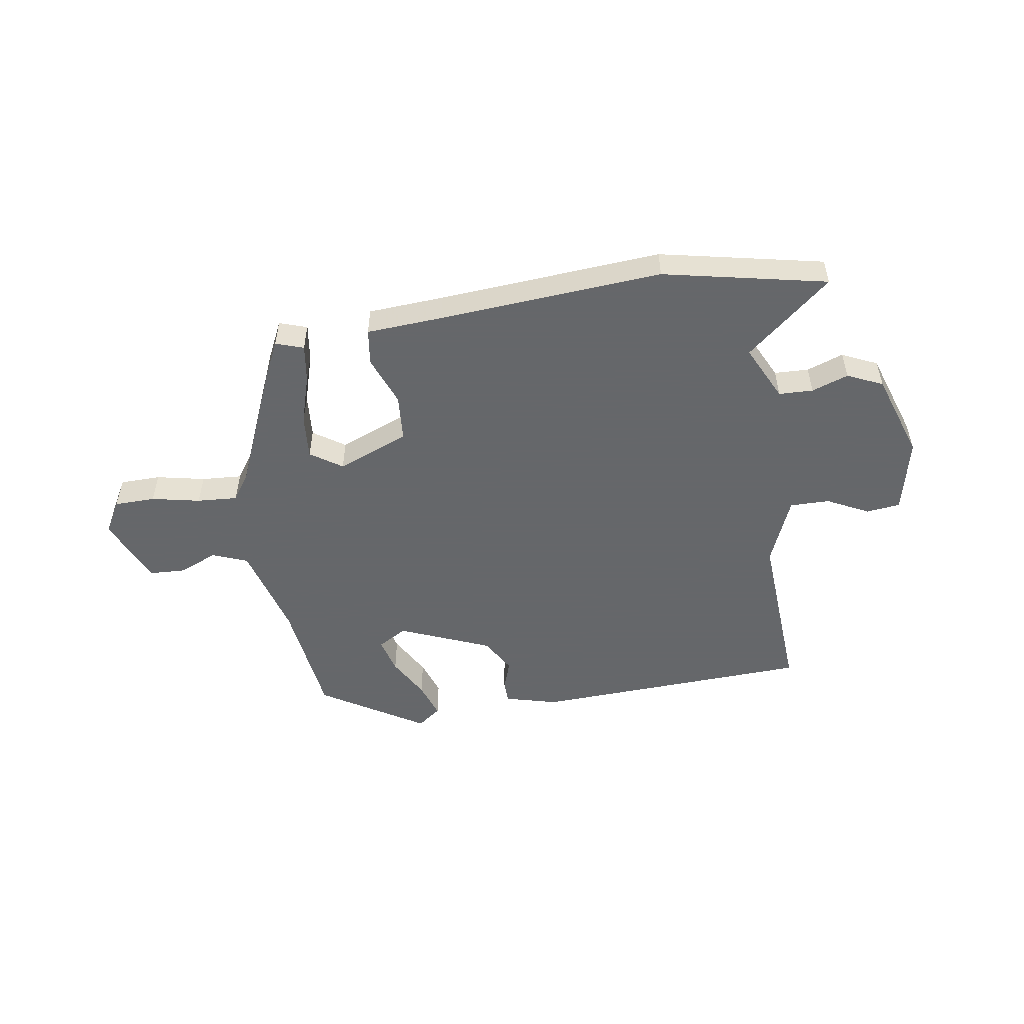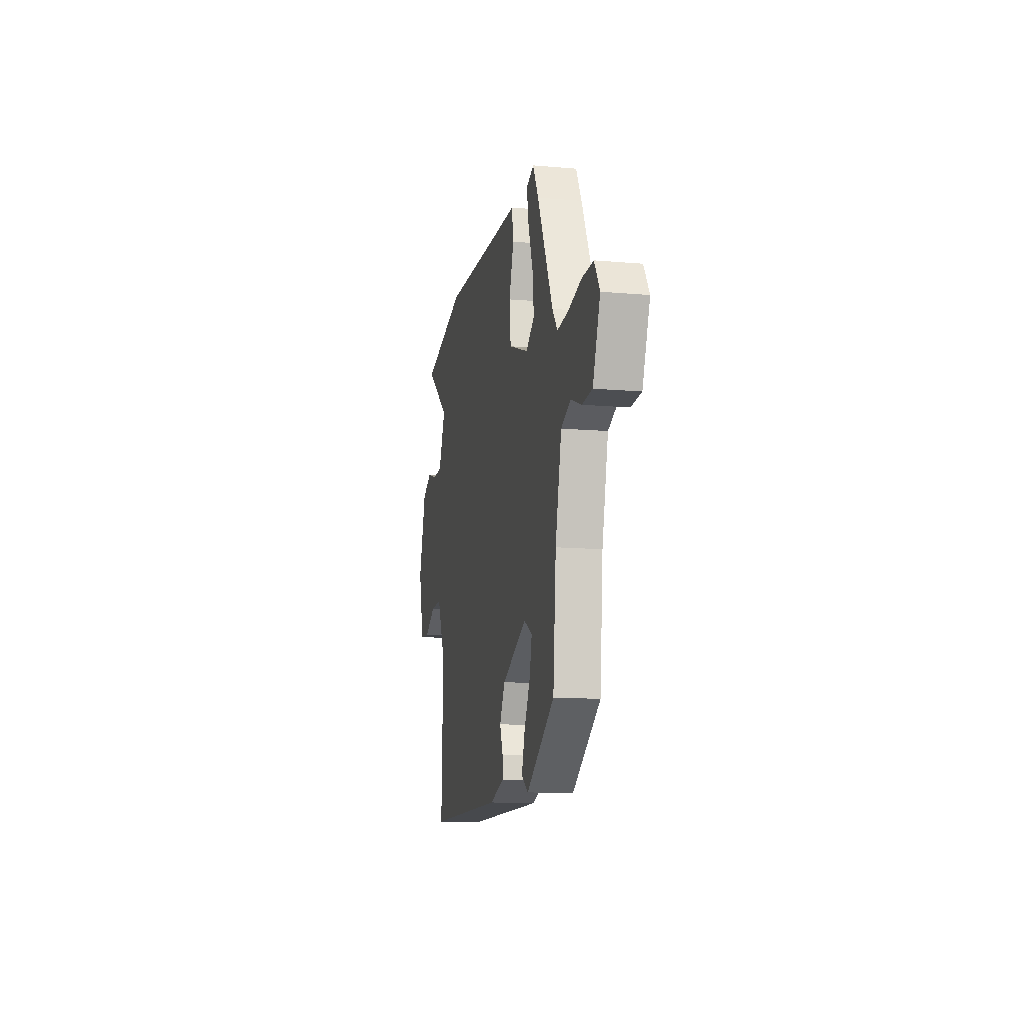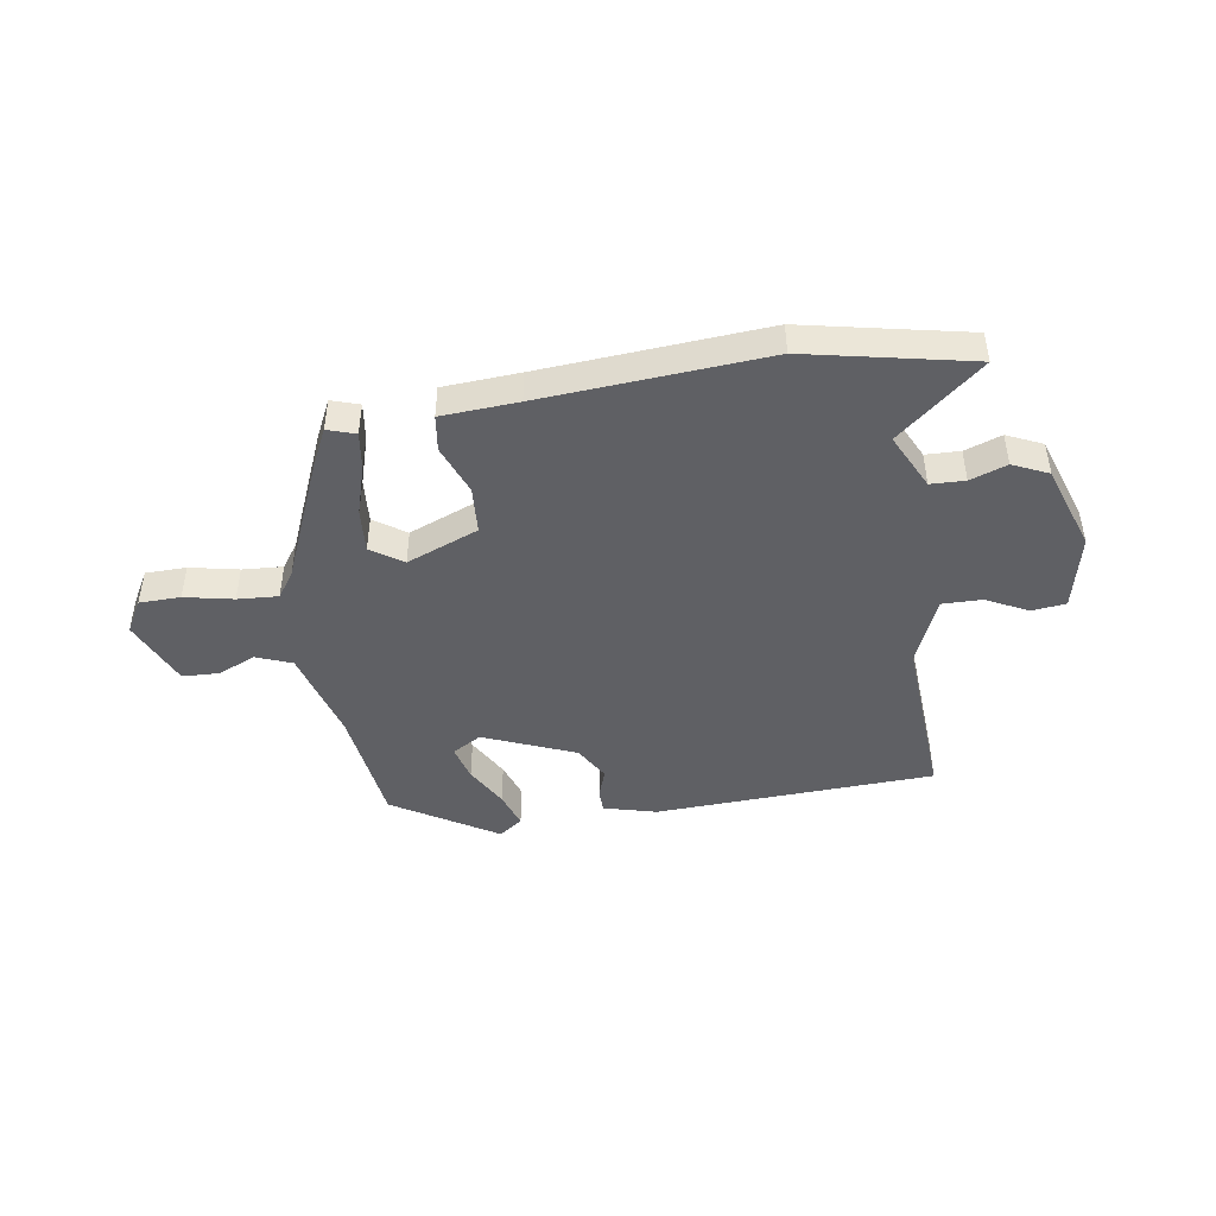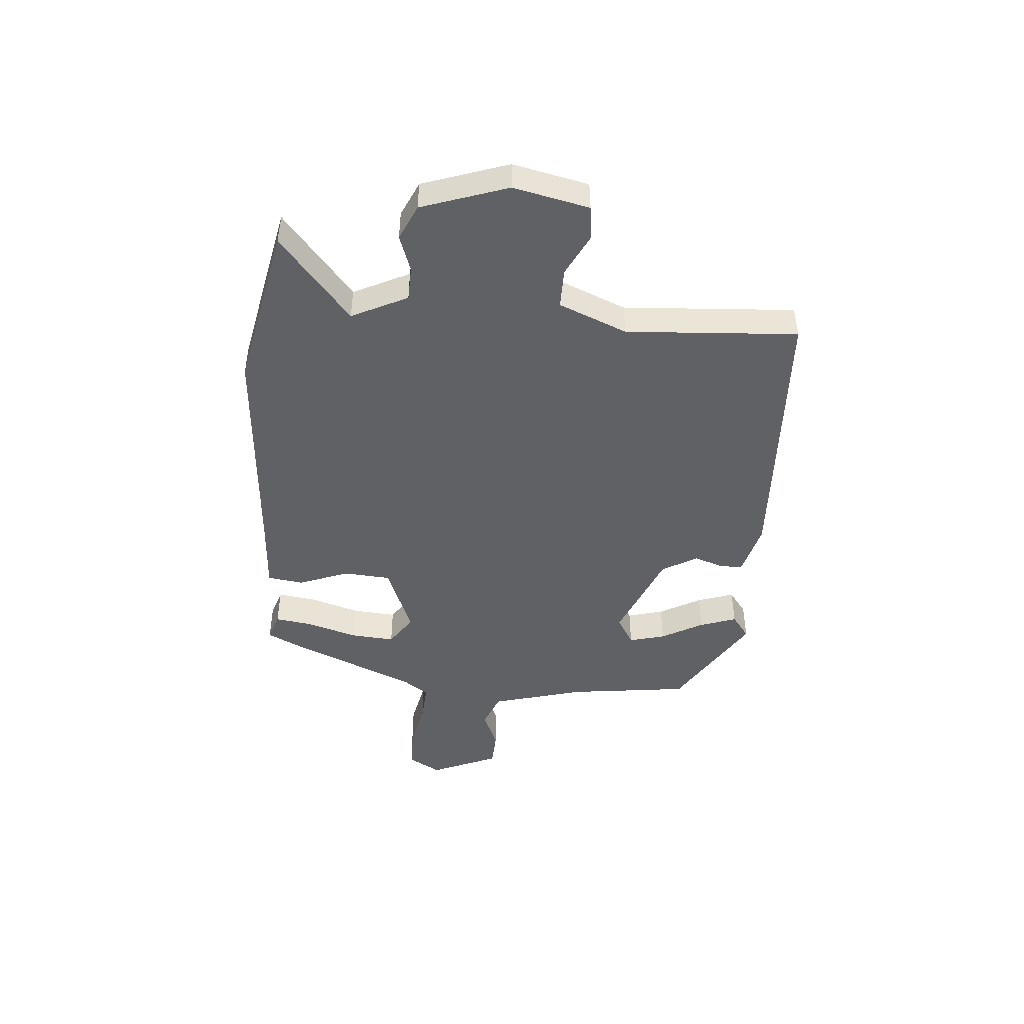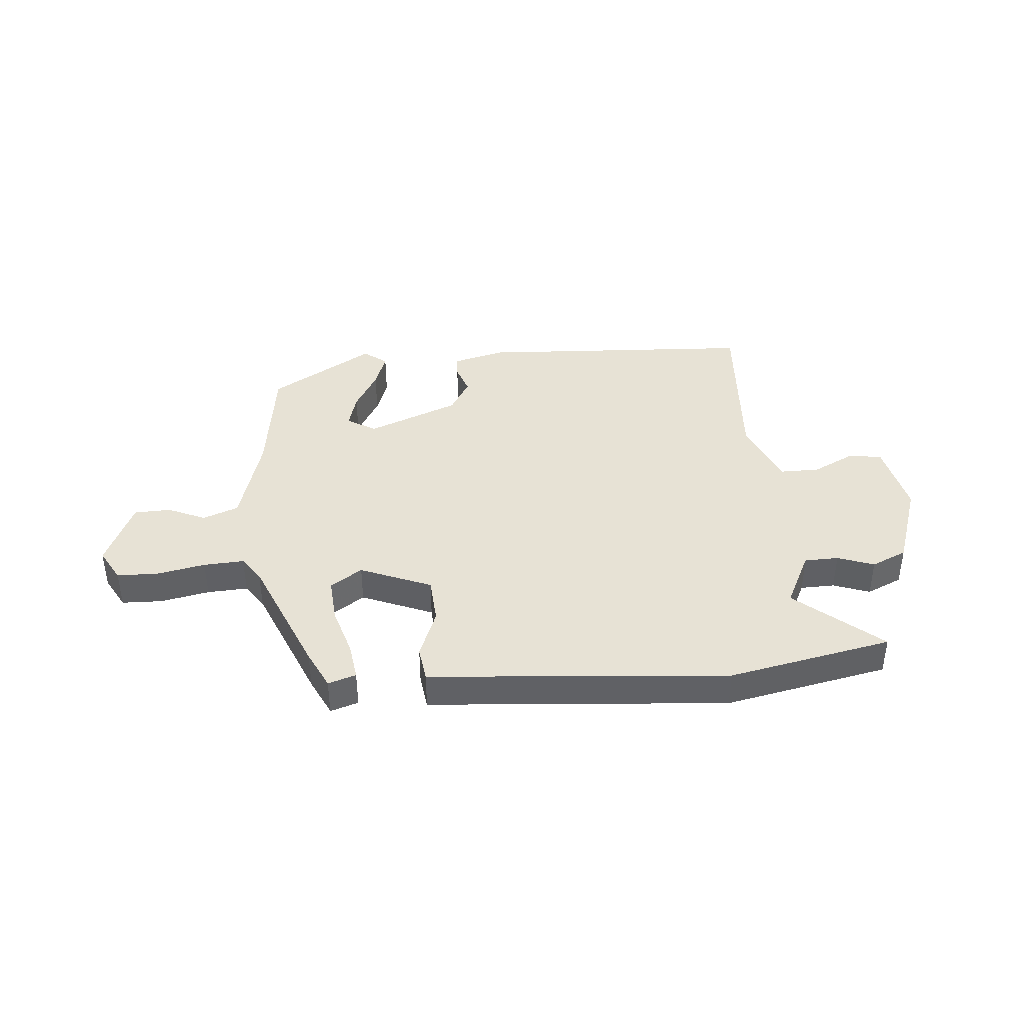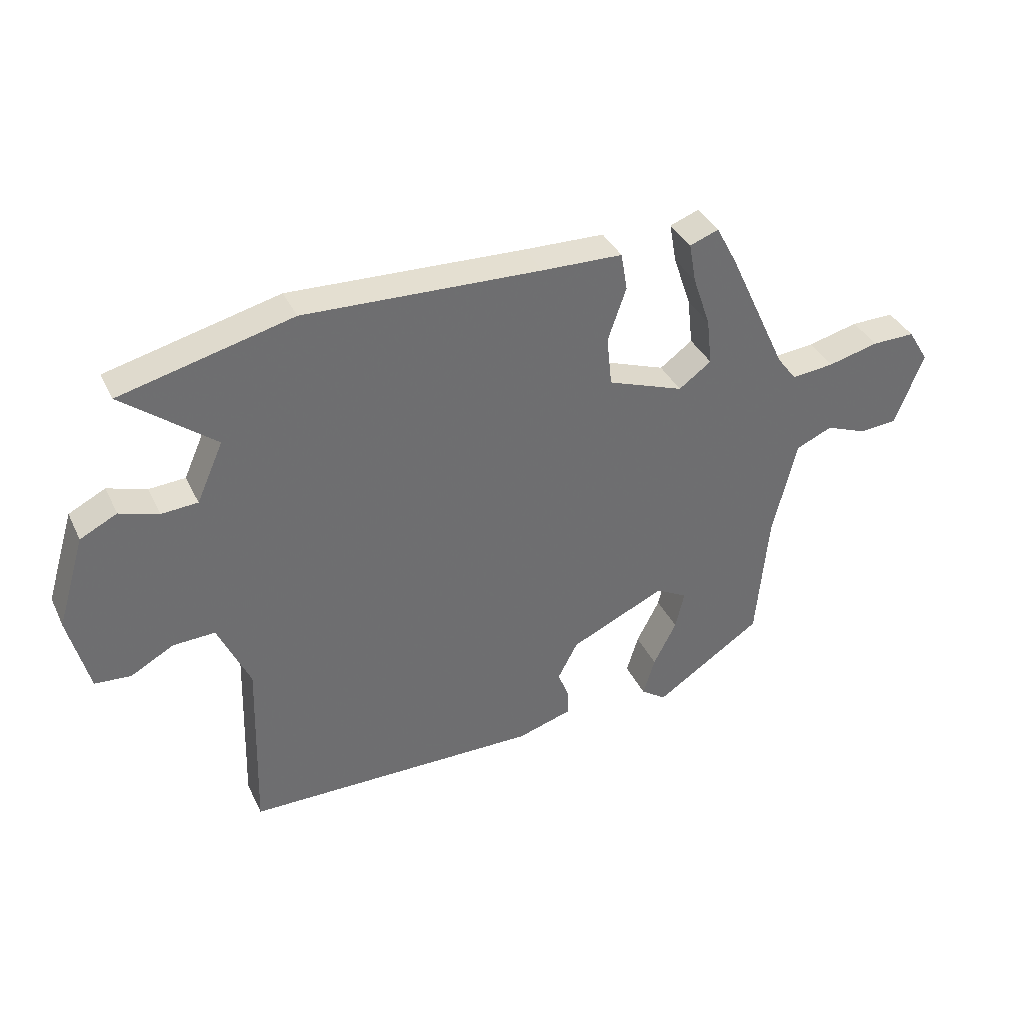
<metadata>
{"format":"obj","ext":"obj","renderer":"f3d","projection":"perspective","resolution":1024,"background":"white","views":[{"elev":-52.0,"azim":10.8,"up":"+Y"},{"elev":-12.7,"azim":-101.4,"up":"+Z"},{"elev":-45.2,"azim":10.8,"up":"+Y"},{"elev":-46.1,"azim":87.3,"up":"+Y"},{"elev":40.4,"azim":-2.6,"up":"+Y"},{"elev":37.2,"azim":156.6,"up":"+Z"}]}
</metadata>
<code>
v -0.463 0.07 -0.35
v -0.483 0.07 -0.133
v -0.523 0.07 0.035
v -0.585 0.07 0.062
v -0.654 0.07 0.035
v -0.719 0.07 0.04
v -0.767 0.07 0.163
v -0.732 0.07 0.22
v -0.659 0.07 0.219
v -0.573 0.07 0.198
v -0.501 0.07 0.191
v -0.468 0.07 0.235
v -0.368 0.07 0.45
v -0.332 0.07 0.518
v -0.283 0.07 0.5
v -0.295 0.07 0.433
v -0.325 0.07 0.345
v -0.334 0.07 0.266
v -0.279 0.07 0.226
v -0.15 0.07 0.273
v -0.141 0.07 0.357
v -0.172 0.07 0.447
v -0.161 0.07 0.511
v -0.025 0.07 0.515
v 0.375 0.07 0.531
v 0.665 0.07 0.46
v 0.51 0.07 0.338
v 0.555 0.07 0.237
v 0.616 0.07 0.233
v 0.682 0.07 0.254
v 0.744 0.07 0.223
v 0.791 0.07 0.068
v 0.757 0.07 -0.066
v 0.696 0.07 -0.071
v 0.623 0.07 -0.031
v 0.552 0.07 -0.028
v 0.498 0.07 -0.148
v 0.507 0.07 -0.455
v 0.008 0.07 -0.461
v -0.085 0.07 -0.433
v -0.085 0.07 -0.393
v -0.065 0.07 -0.341
v -0.099 0.07 -0.277
v -0.26 0.07 -0.204
v -0.313 0.07 -0.233
v -0.298 0.07 -0.298
v -0.259 0.07 -0.374
v -0.239 0.07 -0.44
v -0.282 0.07 -0.47
v -0.463 0 -0.35
v -0.483 0 -0.133
v -0.523 0 0.035
v -0.585 0 0.062
v -0.654 0 0.035
v -0.719 0 0.04
v -0.767 0 0.163
v -0.732 0 0.22
v -0.659 0 0.219
v -0.573 0 0.198
v -0.501 0 0.191
v -0.468 0 0.235
v -0.368 0 0.45
v -0.332 0 0.518
v -0.283 0 0.5
v -0.295 0 0.433
v -0.325 0 0.345
v -0.334 0 0.266
v -0.279 0 0.226
v -0.15 0 0.273
v -0.141 0 0.357
v -0.172 0 0.447
v -0.161 0 0.511
v -0.025 0 0.515
v 0.375 0 0.531
v 0.665 0 0.46
v 0.51 0 0.338
v 0.555 0 0.237
v 0.616 0 0.233
v 0.682 0 0.254
v 0.744 0 0.223
v 0.791 0 0.068
v 0.757 0 -0.066
v 0.696 0 -0.071
v 0.623 0 -0.031
v 0.552 0 -0.028
v 0.498 0 -0.148
v 0.507 0 -0.455
v 0.008 0 -0.461
v -0.085 0 -0.433
v -0.085 0 -0.393
v -0.065 0 -0.341
v -0.099 0 -0.277
v -0.26 0 -0.204
v -0.313 0 -0.233
v -0.298 0 -0.298
v -0.259 0 -0.374
v -0.239 0 -0.44
v -0.282 0 -0.47
f 49 1 2
f 48 49 2
f 47 48 2
f 46 47 2
f 45 46 2 3
f 44 45 3
f 43 44 3
f 40 41 42
f 39 40 42
f 38 39 42
f 37 38 42
f 36 37 42 43
f 33 34 35
f 32 33 35
f 31 32 35
f 30 31 35
f 29 30 35
f 28 29 35 36
f 36 43 3
f 28 36 3
f 27 28 3
f 24 25 26 27
f 23 24 27
f 22 23 27
f 21 22 27
f 15 16 17
f 14 15 17
f 13 14 17
f 12 13 17
f 11 12 17 18
f 8 9 10
f 7 8 10
f 6 7 10
f 5 6 10
f 4 5 10
f 4 10 11
f 11 18 19
f 4 11 19
f 3 4 19
f 20 21 27
f 3 19 20 27
f 51 50 98
f 51 98 97
f 51 97 96
f 51 96 95
f 52 51 95 94
f 52 94 93
f 52 93 92
f 91 90 89
f 91 89 88
f 91 88 87
f 91 87 86
f 92 91 86 85
f 84 83 82
f 84 82 81
f 84 81 80
f 84 80 79
f 84 79 78
f 85 84 78 77
f 52 92 85
f 52 85 77
f 52 77 76
f 76 75 74 73
f 76 73 72
f 76 72 71
f 76 71 70
f 66 65 64
f 66 64 63
f 66 63 62
f 66 62 61
f 67 66 61 60
f 59 58 57
f 59 57 56
f 59 56 55
f 59 55 54
f 59 54 53
f 60 59 53
f 68 67 60
f 68 60 53
f 68 53 52
f 76 70 69
f 76 69 68 52
f 1 50 51 2
f 2 51 52 3
f 3 52 53 4
f 4 53 54 5
f 5 54 55 6
f 6 55 56 7
f 7 56 57 8
f 8 57 58 9
f 9 58 59 10
f 10 59 60 11
f 11 60 61 12
f 12 61 62 13
f 13 62 63 14
f 14 63 64 15
f 15 64 65 16
f 16 65 66 17
f 17 66 67 18
f 18 67 68 19
f 19 68 69 20
f 20 69 70 21
f 21 70 71 22
f 22 71 72 23
f 23 72 73 24
f 24 73 74 25
f 25 74 75 26
f 26 75 76 27
f 27 76 77 28
f 28 77 78 29
f 29 78 79 30
f 30 79 80 31
f 31 80 81 32
f 32 81 82 33
f 33 82 83 34
f 34 83 84 35
f 35 84 85 36
f 36 85 86 37
f 37 86 87 38
f 38 87 88 39
f 39 88 89 40
f 40 89 90 41
f 41 90 91 42
f 42 91 92 43
f 43 92 93 44
f 44 93 94 45
f 45 94 95 46
f 46 95 96 47
f 47 96 97 48
f 48 97 98 49
f 49 98 50 1

</code>
